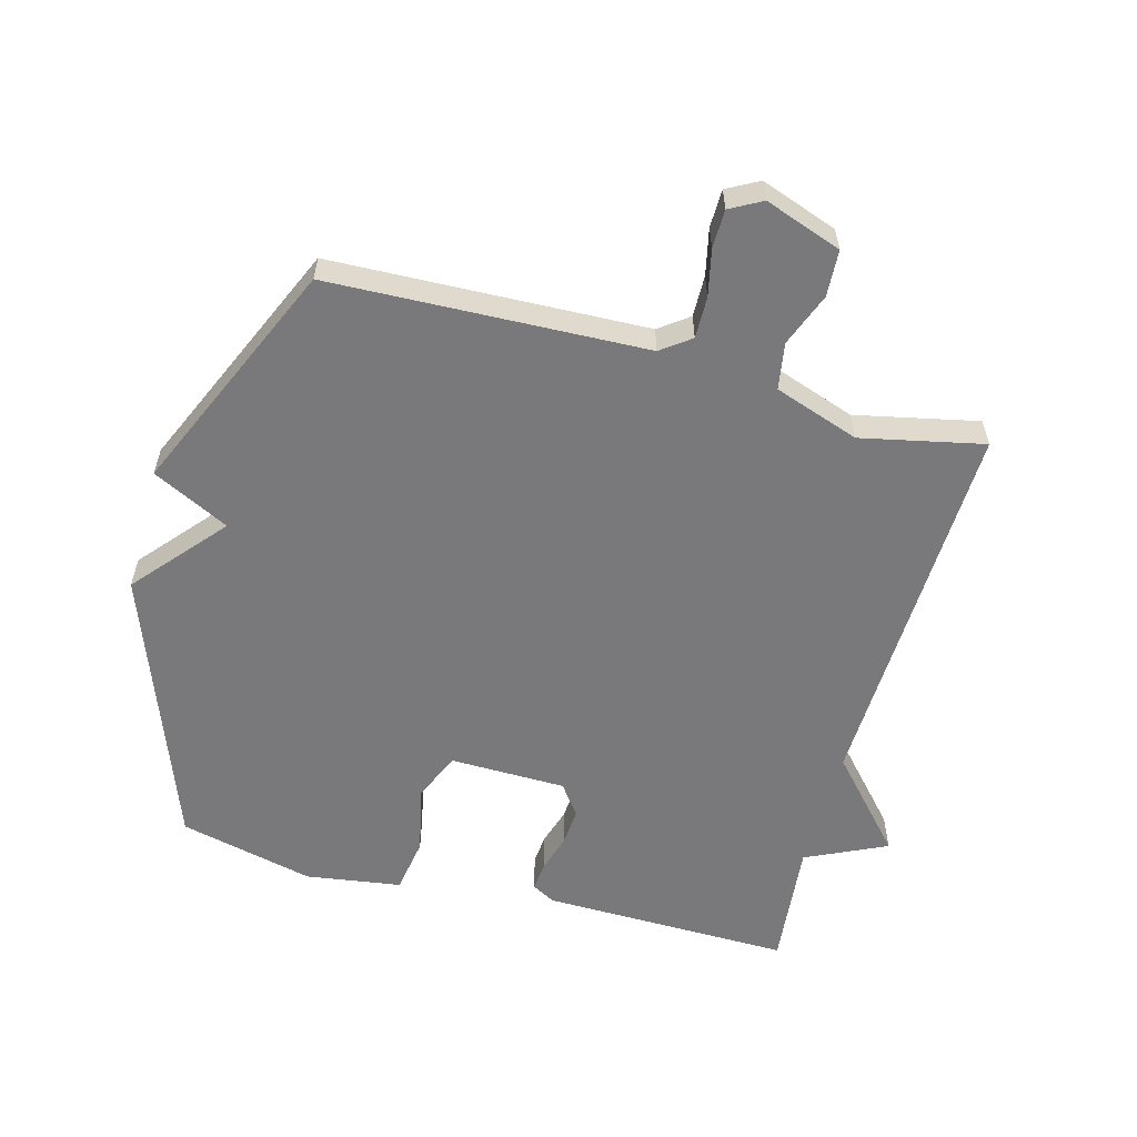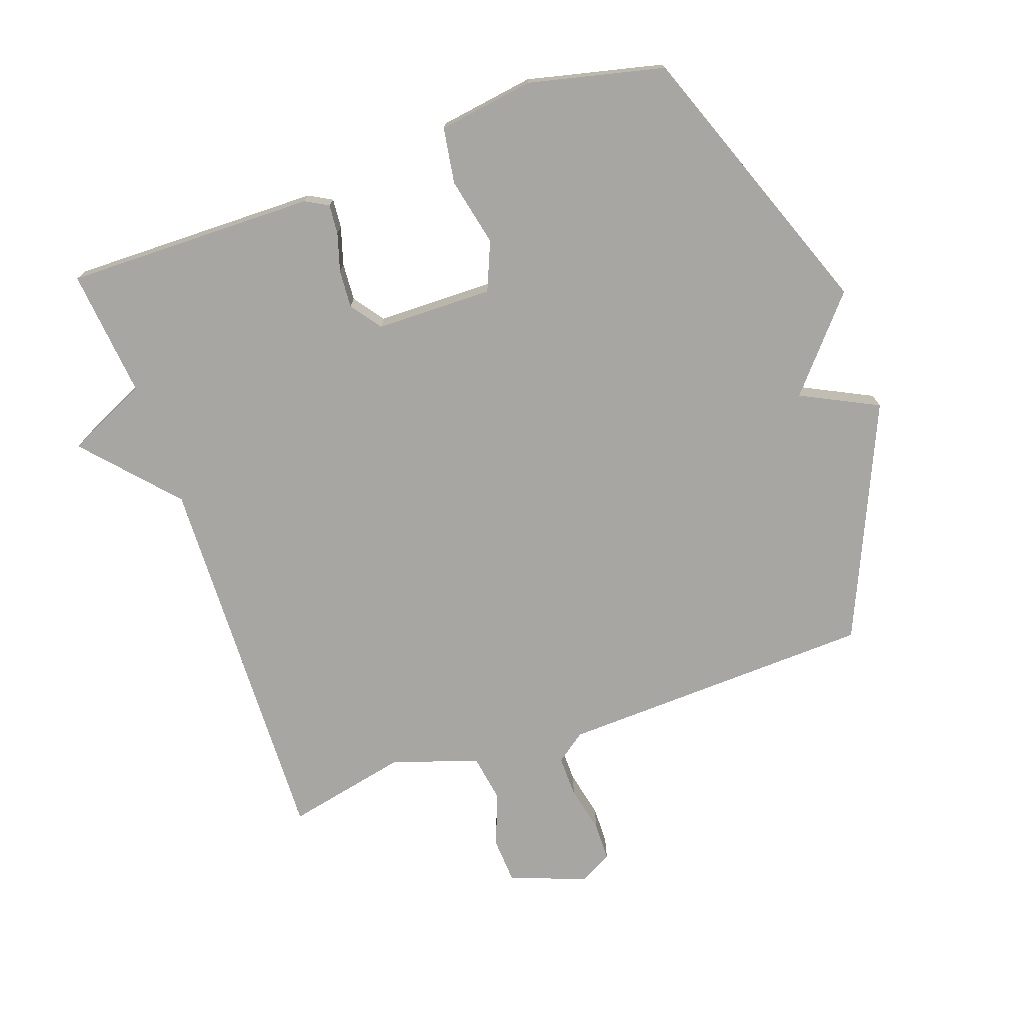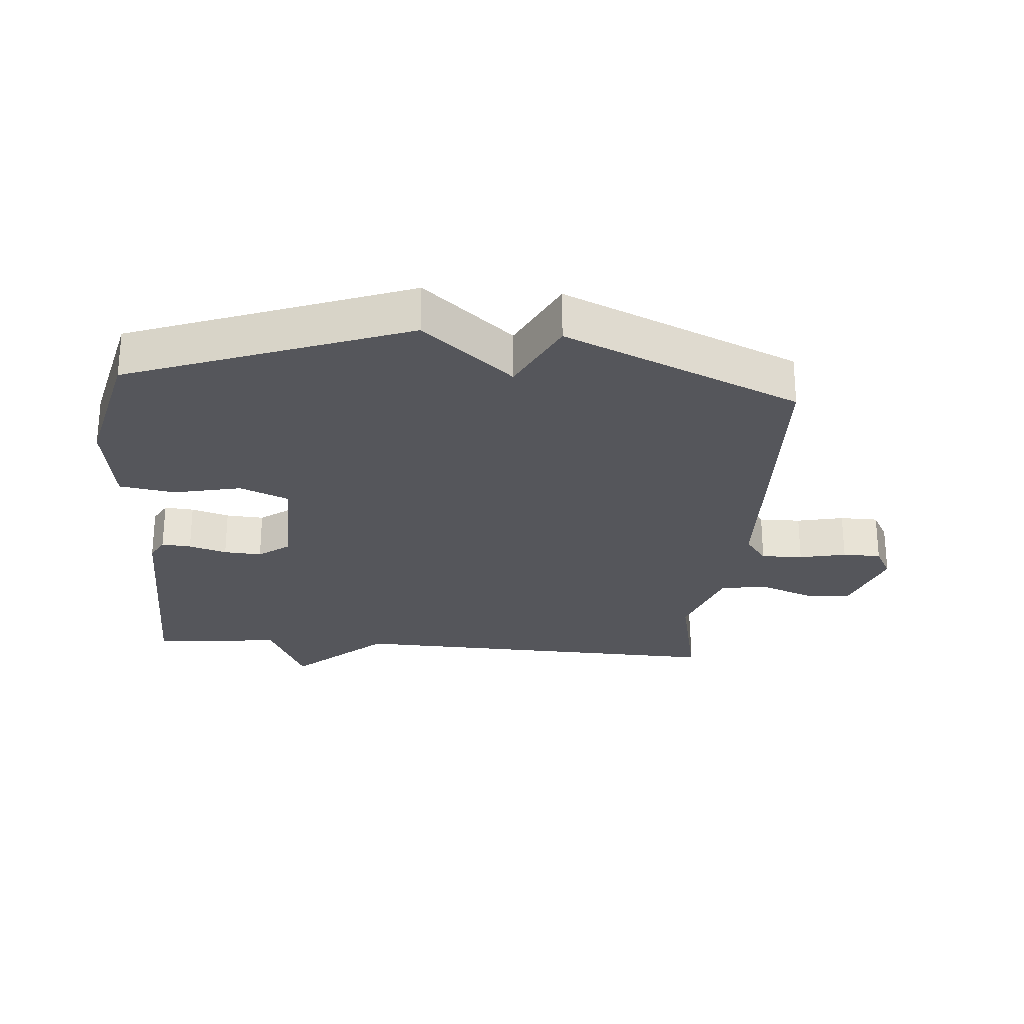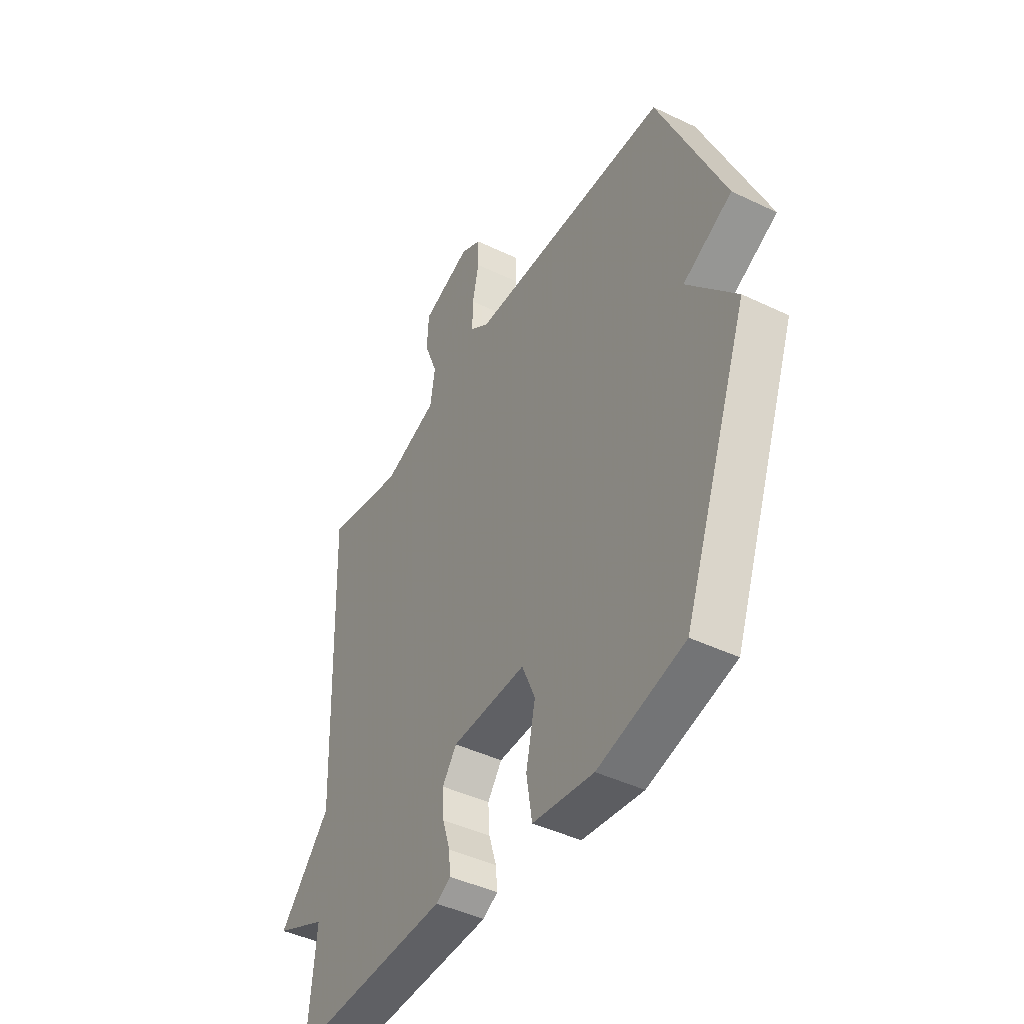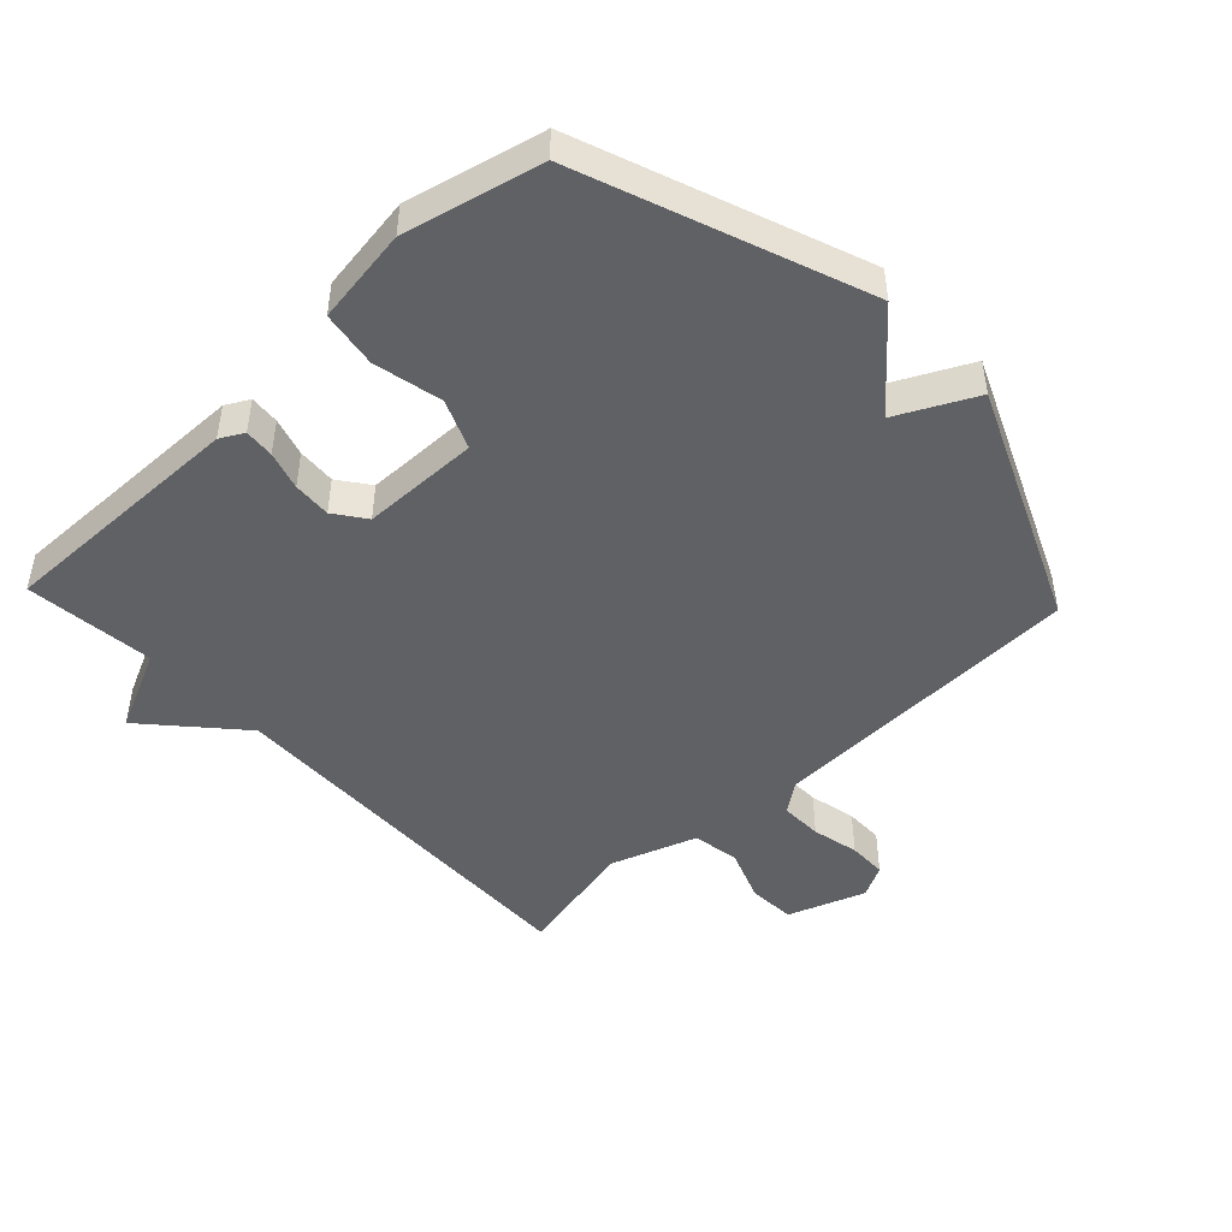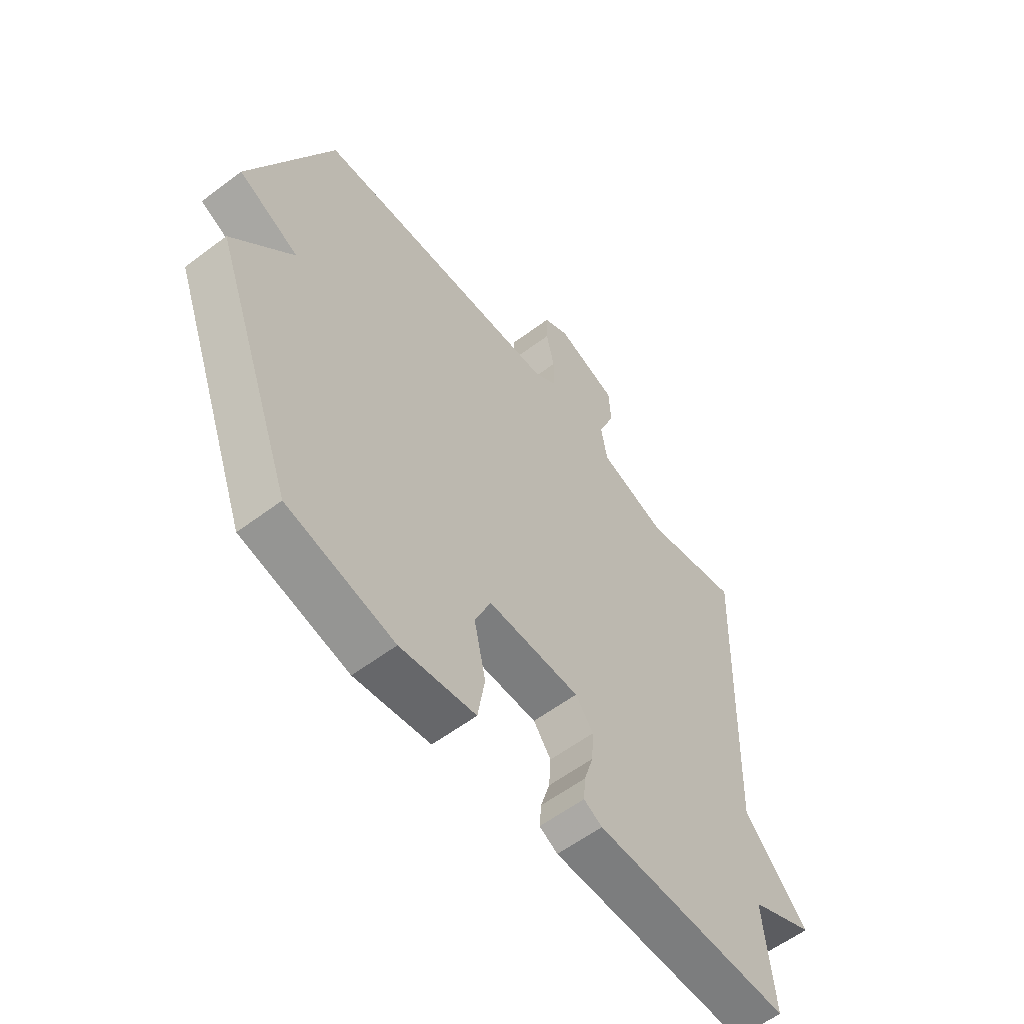
<metadata>
{"format":"obj","ext":"obj","renderer":"f3d","projection":"perspective","resolution":1024,"background":"white","views":[{"elev":-57.9,"azim":-15.2,"up":"+Y"},{"elev":-74.0,"azim":-160.5,"up":"+Y"},{"elev":-26.3,"azim":-94.6,"up":"+Y"},{"elev":-44.0,"azim":-119.4,"up":"+Z"},{"elev":-46.9,"azim":-136.6,"up":"+Y"},{"elev":-58.3,"azim":-52.1,"up":"+Z"}]}
</metadata>
<code>
v -0.5 0.07 0.5
v -0.008 0.07 0.518
v 0.038 0.07 0.552
v 0.037 0.07 0.617
v 0.021 0.07 0.69
v 0.022 0.07 0.75
v 0.072 0.07 0.777
v 0.192 0.07 0.734
v 0.196 0.07 0.661
v 0.164 0.07 0.578
v 0.176 0.07 0.505
v 0.309 0.07 0.459
v 0.5 0.07 0.5
v 0.48 0.07 -0.1
v 0.606 0.07 -0.241
v 0.48 0.07 -0.3
v 0.5 0.07 -0.5
v 0.11 0.07 -0.494
v 0.074 0.07 -0.474
v 0.078 0.07 -0.428
v 0.096 0.07 -0.369
v 0.1 0.07 -0.31
v 0.065 0.07 -0.262
v -0.117 0.07 -0.259
v -0.149 0.07 -0.335
v -0.126 0.07 -0.441
v -0.14 0.07 -0.528
v -0.289 0.07 -0.55
v -0.5 0.07 -0.5
v -0.661 0.07 -0.066
v -0.541 0.07 0.074
v -0.661 0.07 0.134
v -0.5 0 0.5
v -0.008 0 0.518
v 0.038 0 0.552
v 0.037 0 0.617
v 0.021 0 0.69
v 0.022 0 0.75
v 0.072 0 0.777
v 0.192 0 0.734
v 0.196 0 0.661
v 0.164 0 0.578
v 0.176 0 0.505
v 0.309 0 0.459
v 0.5 0 0.5
v 0.48 0 -0.1
v 0.606 0 -0.241
v 0.48 0 -0.3
v 0.5 0 -0.5
v 0.11 0 -0.494
v 0.074 0 -0.474
v 0.078 0 -0.428
v 0.096 0 -0.369
v 0.1 0 -0.31
v 0.065 0 -0.262
v -0.117 0 -0.259
v -0.149 0 -0.335
v -0.126 0 -0.441
v -0.14 0 -0.528
v -0.289 0 -0.55
v -0.5 0 -0.5
v -0.661 0 -0.066
v -0.541 0 0.074
v -0.661 0 0.134
f 31 32 1 2
f 29 30 31
f 28 29 31
f 27 28 31
f 26 27 31
f 25 26 31
f 31 2 3
f 25 31 3
f 24 25 3
f 23 24 3
f 22 23 3 4
f 19 20 21
f 18 19 21
f 17 18 21
f 16 17 21
f 16 21 22
f 15 16 22
f 14 15 22
f 12 13 14 22
f 11 12 22
f 10 11 22 4
f 8 9 10
f 7 8 10
f 6 7 10
f 5 6 10
f 4 5 10
f 34 33 64 63
f 63 62 61
f 63 61 60
f 63 60 59
f 63 59 58
f 63 58 57
f 35 34 63
f 35 63 57
f 35 57 56
f 35 56 55
f 36 35 55 54
f 53 52 51
f 53 51 50
f 53 50 49
f 53 49 48
f 54 53 48
f 54 48 47
f 54 47 46
f 54 46 45 44
f 54 44 43
f 36 54 43 42
f 42 41 40
f 42 40 39
f 42 39 38
f 42 38 37
f 42 37 36
f 1 33 34 2
f 2 34 35 3
f 3 35 36 4
f 4 36 37 5
f 5 37 38 6
f 6 38 39 7
f 7 39 40 8
f 8 40 41 9
f 9 41 42 10
f 10 42 43 11
f 11 43 44 12
f 12 44 45 13
f 13 45 46 14
f 14 46 47 15
f 15 47 48 16
f 16 48 49 17
f 17 49 50 18
f 18 50 51 19
f 19 51 52 20
f 20 52 53 21
f 21 53 54 22
f 22 54 55 23
f 23 55 56 24
f 24 56 57 25
f 25 57 58 26
f 26 58 59 27
f 27 59 60 28
f 28 60 61 29
f 29 61 62 30
f 30 62 63 31
f 31 63 64 32
f 32 64 33 1

</code>
